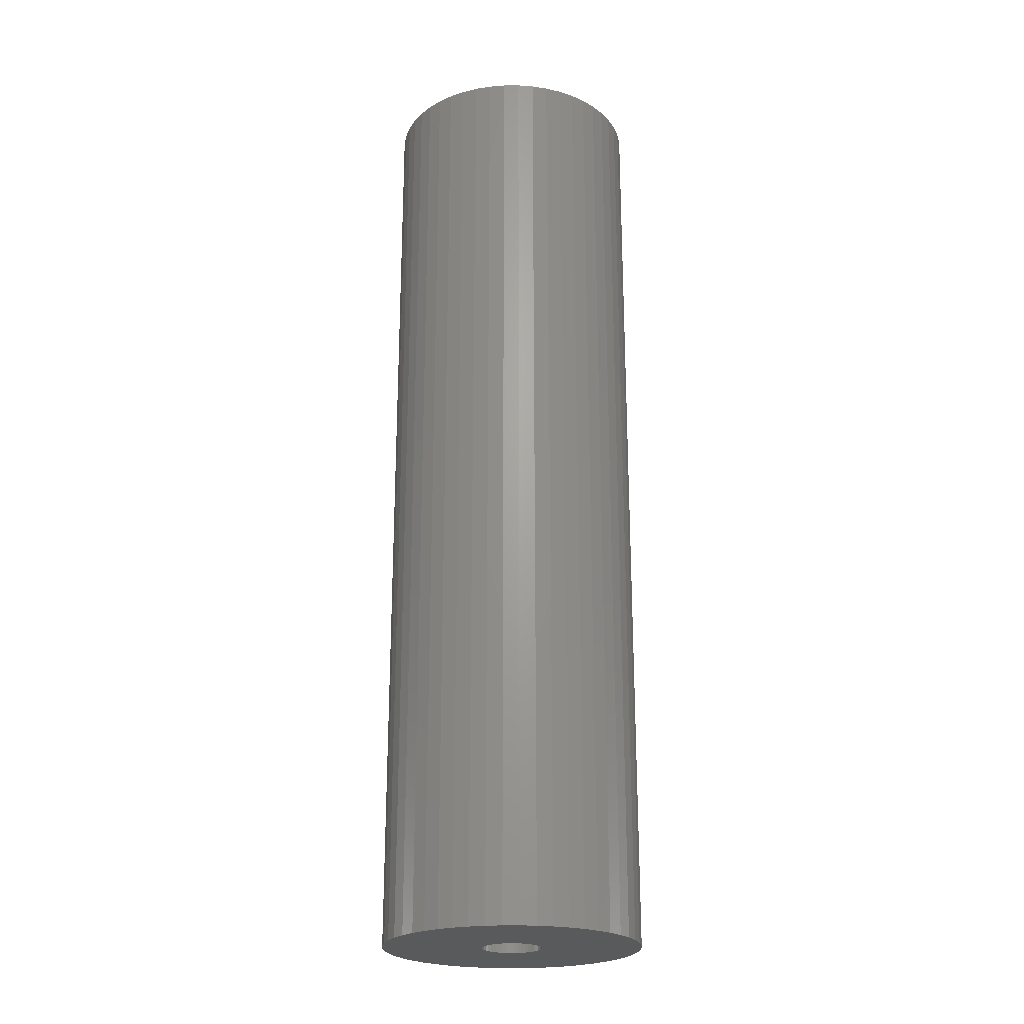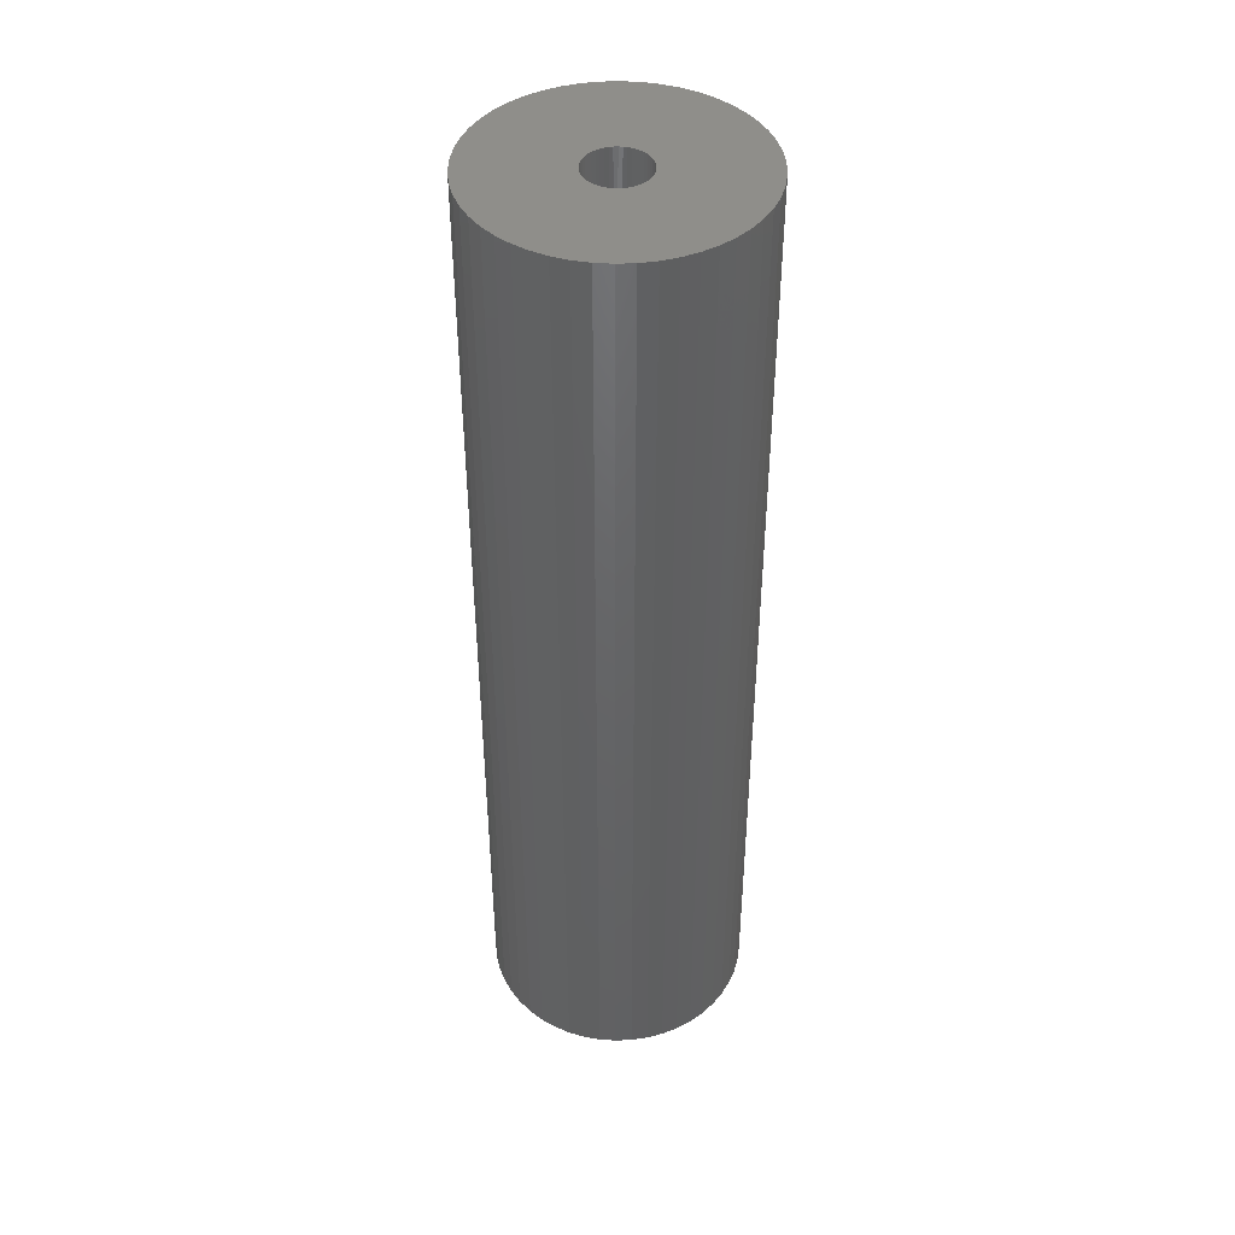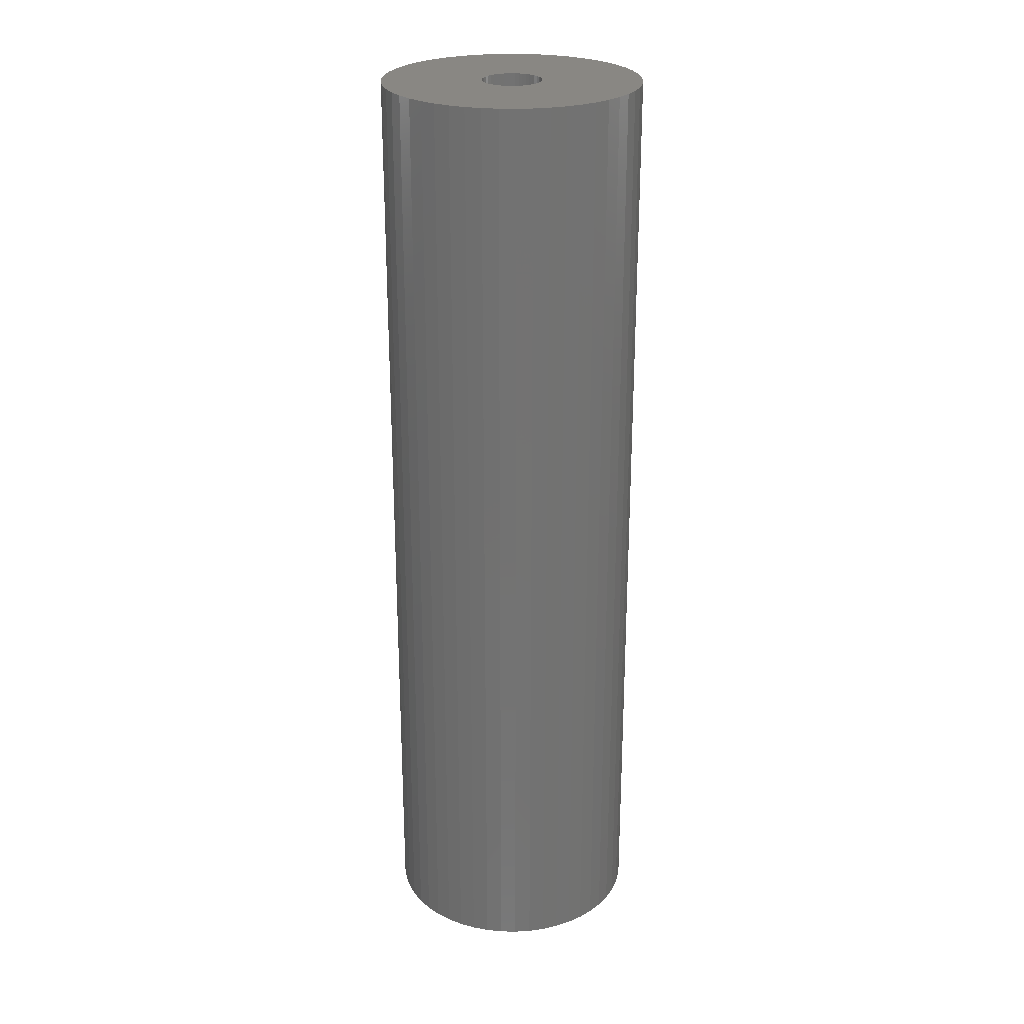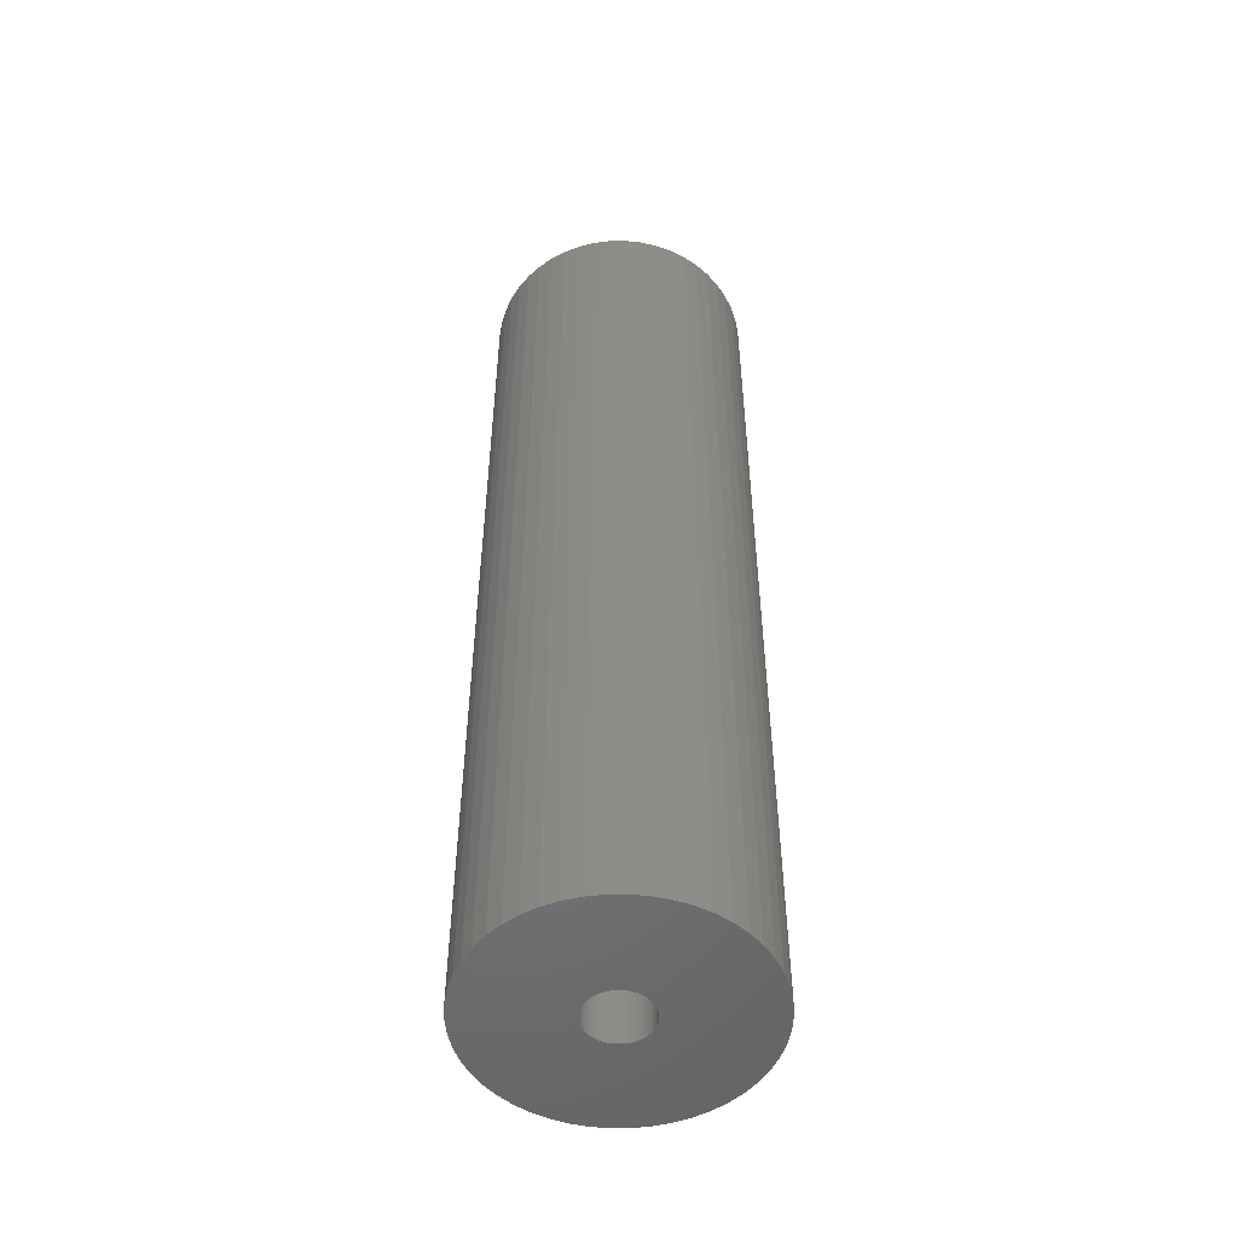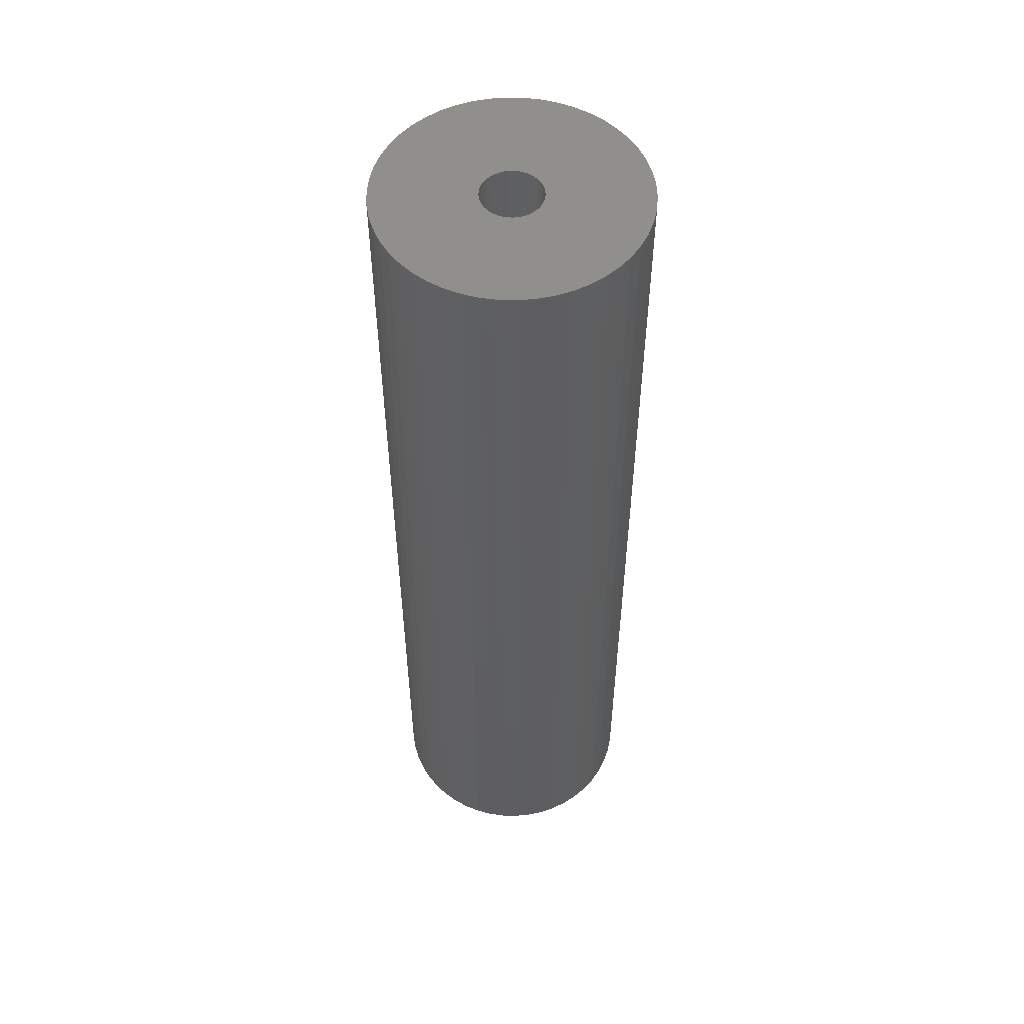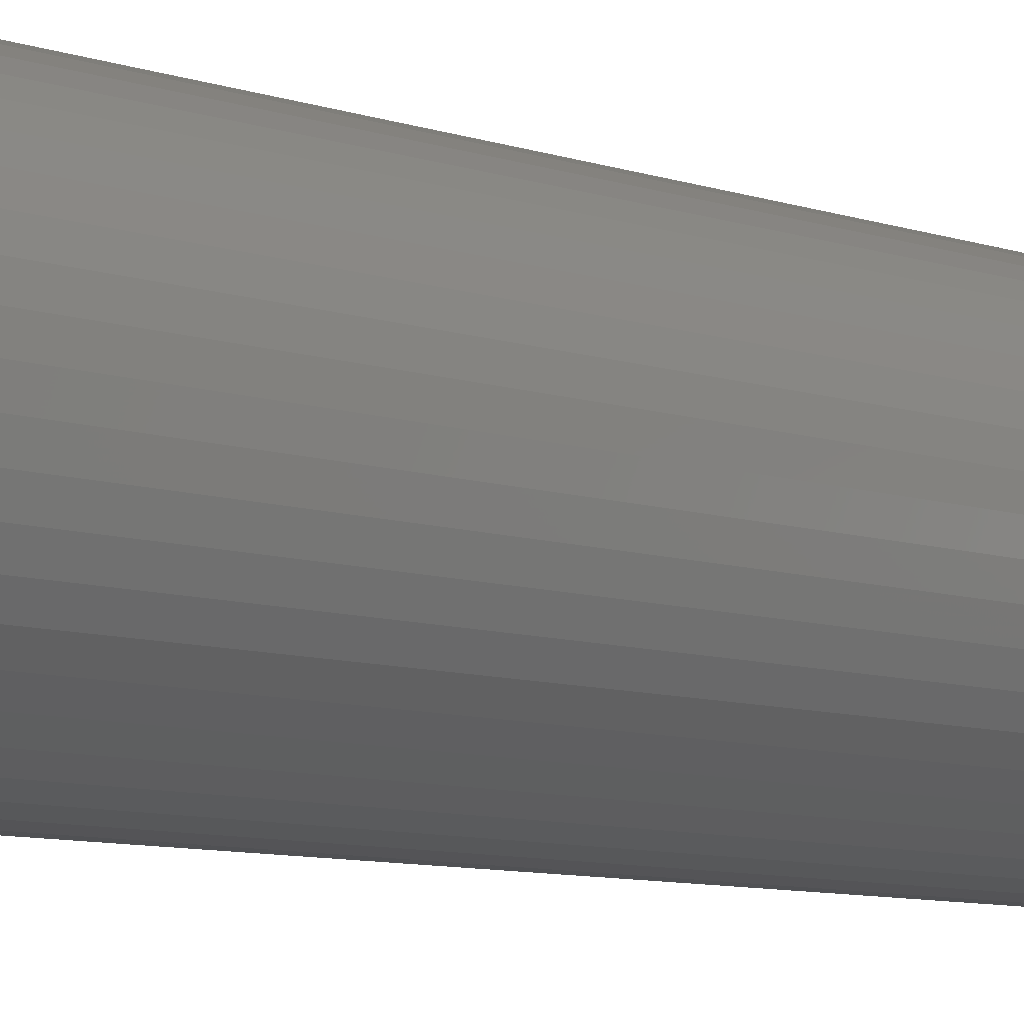
<metadata>
{"format":"stl","ext":"stl","renderer":"f3d","projection":"perspective","resolution":1024,"background":"white","views":[{"elev":-23.0,"azim":130.0,"up":"+Z"},{"elev":43.5,"azim":-2.7,"up":"+Z"},{"elev":25.4,"azim":30.7,"up":"+Z"},{"elev":-51.5,"azim":130.3,"up":"+Z"},{"elev":53.3,"azim":37.4,"up":"+Z"},{"elev":-7.6,"azim":43.7,"up":"+Y"}]}
</metadata>
<code>
# stl→obj: 200 verts, 400 faces
v 13 0 47.5
v 12.9 1.629 -47.5
v 12.9 1.629 47.5
v 13 0 -47.5
v -13 0 -47.5
v -12.9 1.629 47.5
v -12.9 1.629 -47.5
v -13 0 47.5
v 0.8163 12.97 -47.5
v -0.8163 12.97 47.5
v 0.8163 12.97 47.5
v -0.8163 12.97 -47.5
v -0.8163 -12.97 -47.5
v 0.8163 -12.97 47.5
v -0.8163 -12.97 47.5
v 0.8163 -12.97 -47.5
v 9.477 -8.899 47.5
v 10.52 -7.641 -47.5
v 10.52 -7.641 47.5
v 9.477 -8.899 -47.5
v 9.477 8.899 -47.5
v 8.287 10.02 47.5
v 9.477 8.899 47.5
v 8.287 10.02 -47.5
v -8.287 10.02 -47.5
v -9.477 8.899 47.5
v -8.287 10.02 47.5
v -9.477 8.899 -47.5
v -4.017 12.36 -47.5
v -5.535 11.76 47.5
v -4.017 12.36 47.5
v -5.535 11.76 -47.5
v 12.09 4.786 47.5
v 11.39 6.263 -47.5
v 11.39 6.263 47.5
v 12.09 4.786 -47.5
v 5.535 11.76 -47.5
v 4.017 12.36 47.5
v 5.535 11.76 47.5
v 4.017 12.36 -47.5
v 6.966 10.98 -47.5
v 6.966 10.98 47.5
v -12.09 4.786 -47.5
v -11.39 6.263 47.5
v -11.39 6.263 -47.5
v -12.09 4.786 47.5
v -10.52 7.641 -47.5
v -10.52 7.641 47.5
v 3 0 47.5
v 2.976 0.376 47.5
v 12.59 3.233 47.5
v 12.9 -1.629 47.5
v 2.906 0.7461 47.5
v 2.976 -0.376 47.5
v 2.789 1.104 47.5
v 12.59 -3.233 47.5
v 2.629 1.445 47.5
v 10.52 7.641 47.5
v 2.906 -0.7461 47.5
v 2.427 1.763 47.5
v 12.09 -4.786 47.5
v 2.187 2.054 47.5
v 2.789 -1.104 47.5
v 1.912 2.312 47.5
v 11.39 -6.263 47.5
v 1.607 2.533 47.5
v 2.629 -1.445 47.5
v 1.277 2.714 47.5
v 2.427 -1.763 47.5
v 0.9271 2.853 47.5
v 2.436 12.77 47.5
v 0.5621 2.947 47.5
v 0.1884 2.994 47.5
v -0.1884 2.994 47.5
v -0.5621 2.947 47.5
v -2.436 12.77 47.5
v -0.9271 2.853 47.5
v -1.277 2.714 47.5
v -1.607 2.533 47.5
v -6.966 10.98 47.5
v -1.912 2.312 47.5
v -2.187 2.054 47.5
v -2.427 1.763 47.5
v 2.187 -2.054 47.5
v 8.287 -10.02 47.5
v 1.912 -2.312 47.5
v 6.966 -10.98 47.5
v 1.607 -2.533 47.5
v 5.535 -11.76 47.5
v 1.277 -2.714 47.5
v 4.017 -12.36 47.5
v 0.9271 -2.853 47.5
v 2.436 -12.77 47.5
v 0.5621 -2.947 47.5
v 0.1884 -2.994 47.5
v -0.1884 -2.994 47.5
v -0.5621 -2.947 47.5
v -2.436 -12.77 47.5
v -0.9271 -2.853 47.5
v -4.017 -12.36 47.5
v -1.277 -2.714 47.5
v -5.535 -11.76 47.5
v -1.607 -2.533 47.5
v -6.966 -10.98 47.5
v -1.912 -2.312 47.5
v -8.287 -10.02 47.5
v -2.187 -2.054 47.5
v -9.477 -8.899 47.5
v -2.427 -1.763 47.5
v -10.52 -7.641 47.5
v -2.629 -1.445 47.5
v -11.39 -6.263 47.5
v -2.789 -1.104 47.5
v -12.09 -4.786 47.5
v -2.906 -0.7461 47.5
v -12.59 -3.233 47.5
v -2.976 -0.376 47.5
v -12.9 -1.629 47.5
v -3 0 47.5
v -2.629 1.445 47.5
v -2.789 1.104 47.5
v -2.906 0.7461 47.5
v -12.59 3.233 47.5
v -2.976 0.376 47.5
v -2.436 12.77 -47.5
v 3 0 -47.5
v 12.9 -1.629 -47.5
v 2.976 -0.376 -47.5
v 12.59 -3.233 -47.5
v 2.906 -0.7461 -47.5
v 12.09 -4.786 -47.5
v 2.976 0.376 -47.5
v 2.789 -1.104 -47.5
v 11.39 -6.263 -47.5
v 12.59 3.233 -47.5
v 2.629 -1.445 -47.5
v 2.906 0.7461 -47.5
v 2.427 -1.763 -47.5
v 2.187 -2.054 -47.5
v 8.287 -10.02 -47.5
v 2.789 1.104 -47.5
v 1.912 -2.312 -47.5
v 6.966 -10.98 -47.5
v 1.607 -2.533 -47.5
v 5.535 -11.76 -47.5
v 2.629 1.445 -47.5
v 1.277 -2.714 -47.5
v 4.017 -12.36 -47.5
v 10.52 7.641 -47.5
v 2.427 1.763 -47.5
v 0.9271 -2.853 -47.5
v 2.436 -12.77 -47.5
v 0.5621 -2.947 -47.5
v 0.1884 -2.994 -47.5
v -0.1884 -2.994 -47.5
v -0.5621 -2.947 -47.5
v -2.436 -12.77 -47.5
v -0.9271 -2.853 -47.5
v -4.017 -12.36 -47.5
v -1.277 -2.714 -47.5
v -5.535 -11.76 -47.5
v -1.607 -2.533 -47.5
v -6.966 -10.98 -47.5
v -1.912 -2.312 -47.5
v -8.287 -10.02 -47.5
v -2.187 -2.054 -47.5
v -9.477 -8.899 -47.5
v -2.427 -1.763 -47.5
v -10.52 -7.641 -47.5
v 2.187 2.054 -47.5
v 1.912 2.312 -47.5
v 1.607 2.533 -47.5
v 1.277 2.714 -47.5
v 0.9271 2.853 -47.5
v 2.436 12.77 -47.5
v 0.5621 2.947 -47.5
v 0.1884 2.994 -47.5
v -0.1884 2.994 -47.5
v -0.5621 2.947 -47.5
v -0.9271 2.853 -47.5
v -1.277 2.714 -47.5
v -1.607 2.533 -47.5
v -6.966 10.98 -47.5
v -1.912 2.312 -47.5
v -2.187 2.054 -47.5
v -2.427 1.763 -47.5
v -2.629 1.445 -47.5
v -2.789 1.104 -47.5
v -2.906 0.7461 -47.5
v -12.59 3.233 -47.5
v -2.976 0.376 -47.5
v -3 0 -47.5
v -2.629 -1.445 -47.5
v -11.39 -6.263 -47.5
v -2.789 -1.104 -47.5
v -12.09 -4.786 -47.5
v -2.906 -0.7461 -47.5
v -12.59 -3.233 -47.5
v -2.976 -0.376 -47.5
v -12.9 -1.629 -47.5
f 1 2 3
f 2 1 4
f 5 6 7
f 6 5 8
f 9 10 11
f 10 9 12
f 13 14 15
f 14 13 16
f 17 18 19
f 18 17 20
f 21 22 23
f 22 21 24
f 25 26 27
f 26 25 28
f 29 30 31
f 30 29 32
f 33 34 35
f 34 33 36
f 37 38 39
f 38 37 40
f 41 39 42
f 39 41 37
f 43 44 45
f 44 43 46
f 47 26 28
f 26 47 48
f 49 1 3
f 50 3 51
f 1 49 52
f 53 51 33
f 54 52 49
f 55 33 35
f 52 54 56
f 57 35 58
f 59 56 54
f 60 58 23
f 56 59 61
f 62 23 22
f 63 61 59
f 64 22 42
f 61 63 65
f 66 42 39
f 67 65 63
f 68 39 38
f 65 67 19
f 69 19 67
f 3 50 49
f 51 53 50
f 33 55 53
f 35 57 55
f 70 38 71
f 58 60 57
f 23 62 60
f 22 64 62
f 42 66 64
f 39 68 66
f 38 70 68
f 72 71 11
f 71 72 70
f 11 73 72
f 11 74 73
f 10 74 11
f 74 10 75
f 76 75 10
f 75 76 77
f 31 77 76
f 77 31 78
f 30 78 31
f 78 30 79
f 80 79 30
f 79 80 81
f 27 81 80
f 81 27 82
f 26 82 27
f 82 26 83
f 48 83 26
f 19 69 17
f 84 17 69
f 17 84 85
f 86 85 84
f 85 86 87
f 88 87 86
f 87 88 89
f 90 89 88
f 89 90 91
f 92 91 90
f 91 92 93
f 94 93 92
f 93 94 14
f 95 14 94
f 96 14 95
f 15 96 97
f 96 15 14
f 98 97 99
f 100 99 101
f 102 101 103
f 104 103 105
f 106 105 107
f 108 107 109
f 97 98 15
f 110 109 111
f 112 111 113
f 114 113 115
f 116 115 117
f 118 117 119
f 83 48 120
f 99 100 98
f 44 120 48
f 101 102 100
f 120 44 121
f 103 104 102
f 46 121 44
f 105 106 104
f 121 46 122
f 107 108 106
f 123 122 46
f 109 110 108
f 122 123 124
f 111 112 110
f 6 124 123
f 113 114 112
f 124 6 119
f 115 116 114
f 8 119 6
f 117 118 116
f 119 8 118
f 125 31 76
f 31 125 29
f 126 4 127
f 128 127 129
f 4 126 2
f 130 129 131
f 132 2 126
f 133 131 134
f 2 132 135
f 136 134 18
f 137 135 132
f 138 18 20
f 135 137 36
f 139 20 140
f 141 36 137
f 142 140 143
f 36 141 34
f 144 143 145
f 146 34 141
f 147 145 148
f 34 146 149
f 150 149 146
f 127 128 126
f 129 130 128
f 131 133 130
f 134 136 133
f 151 148 152
f 18 138 136
f 20 139 138
f 140 142 139
f 143 144 142
f 145 147 144
f 148 151 147
f 153 152 16
f 152 153 151
f 16 154 153
f 16 155 154
f 13 155 16
f 155 13 156
f 157 156 13
f 156 157 158
f 159 158 157
f 158 159 160
f 161 160 159
f 160 161 162
f 163 162 161
f 162 163 164
f 165 164 163
f 164 165 166
f 167 166 165
f 166 167 168
f 169 168 167
f 149 150 21
f 170 21 150
f 21 170 24
f 171 24 170
f 24 171 41
f 172 41 171
f 41 172 37
f 173 37 172
f 37 173 40
f 174 40 173
f 40 174 175
f 176 175 174
f 175 176 9
f 177 9 176
f 178 9 177
f 12 178 179
f 178 12 9
f 125 179 180
f 29 180 181
f 32 181 182
f 183 182 184
f 25 184 185
f 28 185 186
f 179 125 12
f 47 186 187
f 45 187 188
f 43 188 189
f 190 189 191
f 7 191 192
f 168 169 193
f 180 29 125
f 194 193 169
f 181 32 29
f 193 194 195
f 182 183 32
f 196 195 194
f 184 25 183
f 195 196 197
f 185 28 25
f 198 197 196
f 186 47 28
f 197 198 199
f 187 45 47
f 200 199 198
f 188 43 45
f 199 200 192
f 189 190 43
f 5 192 200
f 191 7 190
f 192 5 7
f 51 36 33
f 36 51 135
f 3 135 51
f 135 3 2
f 58 21 23
f 21 58 149
f 35 149 58
f 149 35 34
f 40 71 38
f 71 40 175
f 175 11 71
f 11 175 9
f 24 42 22
f 42 24 41
f 45 48 47
f 48 45 44
f 190 46 43
f 46 190 123
f 7 123 190
f 123 7 6
f 32 80 30
f 80 32 183
f 183 27 80
f 27 183 25
f 12 76 10
f 76 12 125
f 52 4 1
f 4 52 127
f 194 114 196
f 114 194 112
f 145 87 89
f 87 145 143
f 61 129 56
f 129 61 131
f 198 118 200
f 118 198 116
f 200 8 5
f 8 200 118
f 196 116 198
f 116 196 114
f 140 17 85
f 17 140 20
f 148 89 91
f 89 148 145
f 152 91 93
f 91 152 148
f 16 93 14
f 93 16 152
f 19 134 65
f 134 19 18
f 56 127 52
f 127 56 129
f 157 15 98
f 15 157 13
f 161 100 102
f 100 161 159
f 159 98 100
f 98 159 157
f 167 110 169
f 110 167 108
f 167 106 108
f 106 167 165
f 143 85 87
f 85 143 140
f 65 131 61
f 131 65 134
f 169 112 194
f 112 169 110
f 163 102 104
f 102 163 161
f 165 104 106
f 104 165 163
f 126 50 132
f 50 126 49
f 119 191 124
f 191 119 192
f 178 73 74
f 73 178 177
f 154 96 95
f 96 154 155
f 171 62 64
f 62 171 170
f 185 81 82
f 81 185 184
f 181 77 78
f 77 181 180
f 141 57 146
f 57 141 55
f 132 53 137
f 53 132 50
f 174 68 70
f 68 174 173
f 176 70 72
f 70 176 174
f 172 64 66
f 64 172 171
f 121 187 120
f 187 121 188
f 120 186 83
f 186 120 187
f 122 188 121
f 188 122 189
f 184 79 81
f 79 184 182
f 180 75 77
f 75 180 179
f 153 95 94
f 95 153 154
f 137 55 141
f 55 137 53
f 150 62 170
f 62 150 60
f 146 60 150
f 60 146 57
f 177 72 73
f 72 177 176
f 173 66 68
f 66 173 172
f 83 185 82
f 185 83 186
f 124 189 122
f 189 124 191
f 182 78 79
f 78 182 181
f 179 74 75
f 74 179 178
f 139 86 84
f 86 139 142
f 130 54 128
f 54 130 59
f 111 195 113
f 195 111 193
f 147 92 90
f 92 147 151
f 144 90 88
f 90 144 147
f 136 63 133
f 63 136 67
f 139 69 138
f 69 139 84
f 128 49 126
f 49 128 54
f 158 101 99
f 101 158 160
f 156 99 97
f 99 156 158
f 164 107 105
f 107 164 166
f 113 197 115
f 197 113 195
f 117 192 119
f 192 117 199
f 151 94 92
f 94 151 153
f 142 88 86
f 88 142 144
f 133 59 130
f 59 133 63
f 138 67 136
f 67 138 69
f 155 97 96
f 97 155 156
f 162 105 103
f 105 162 164
f 109 193 111
f 193 109 168
f 115 199 117
f 199 115 197
f 160 103 101
f 103 160 162
f 107 168 109
f 168 107 166

</code>
